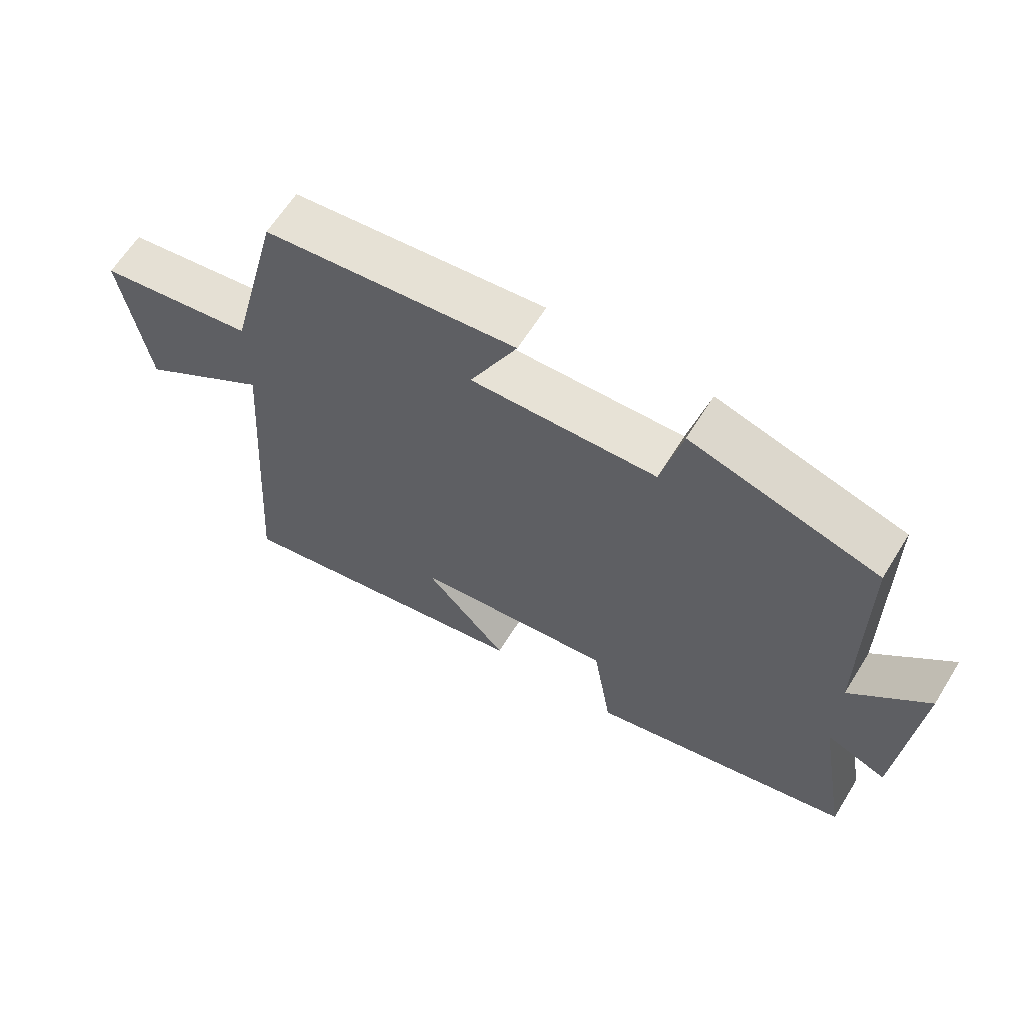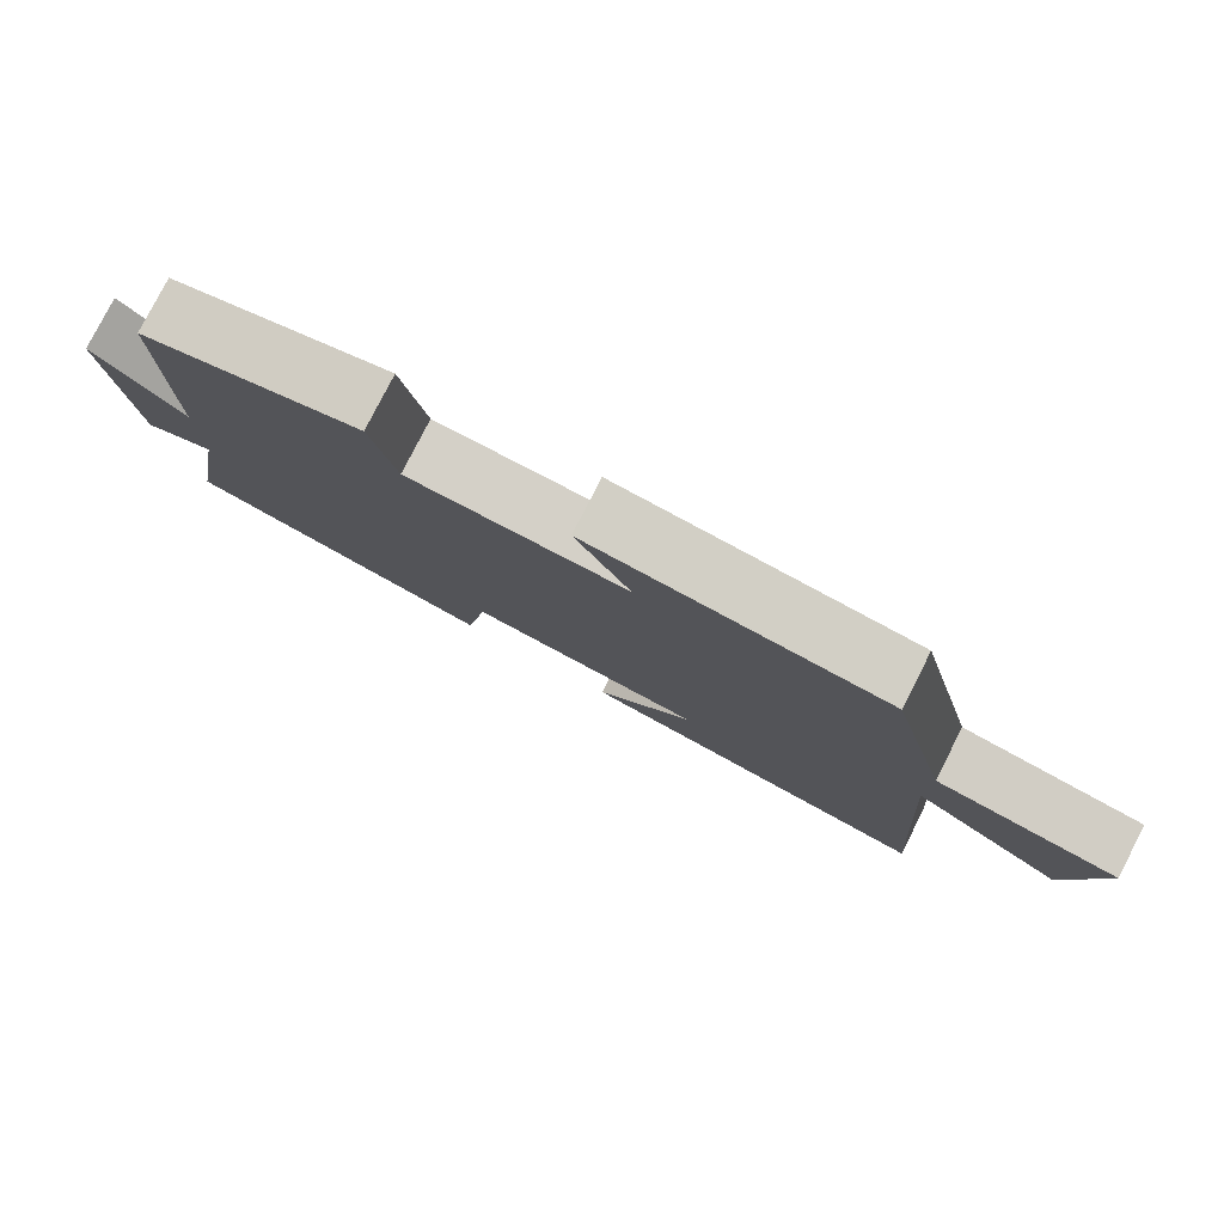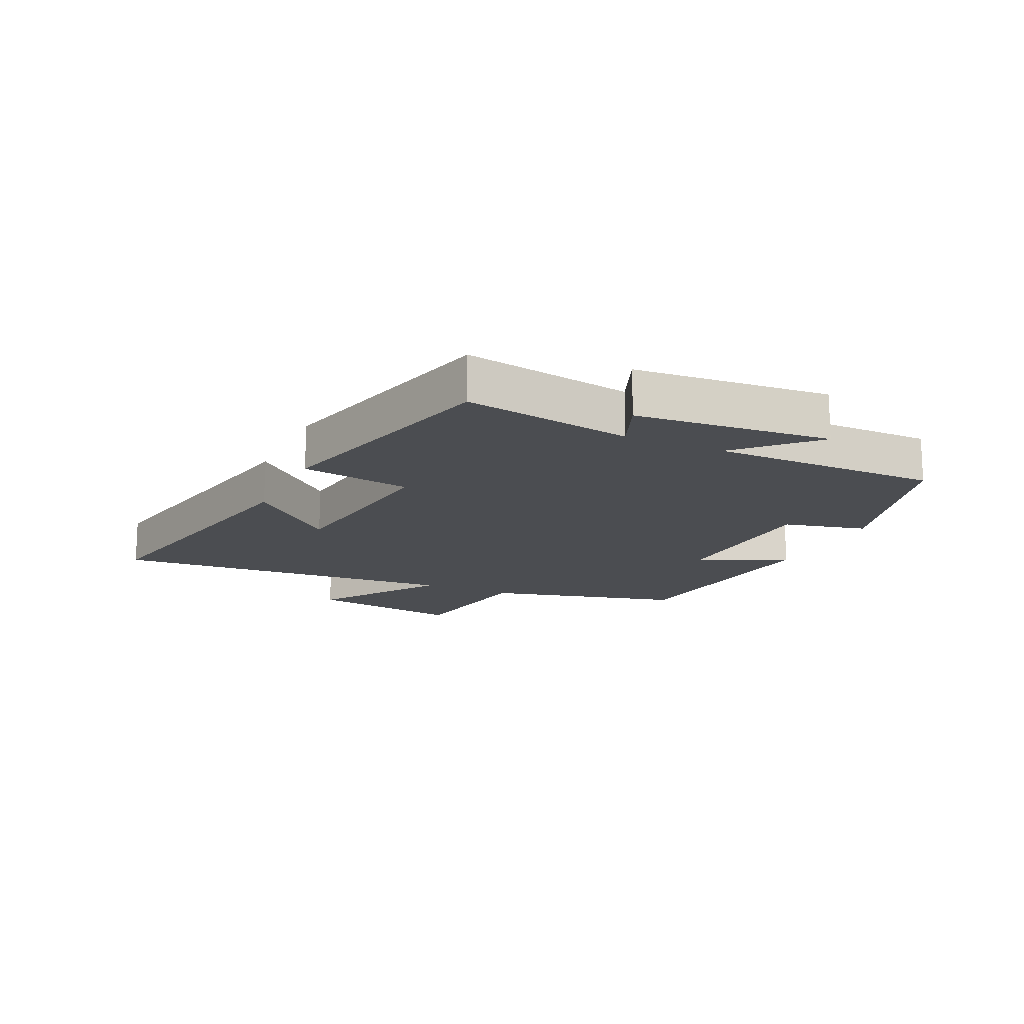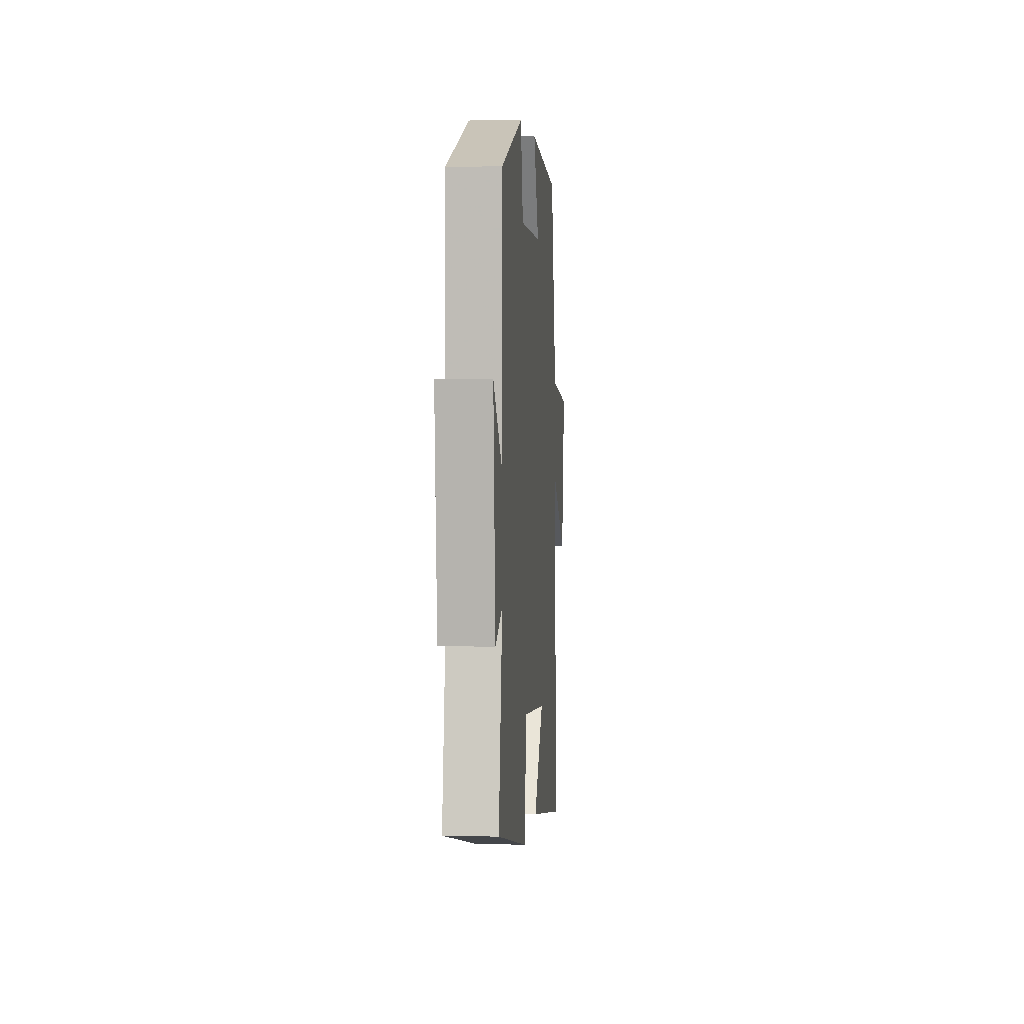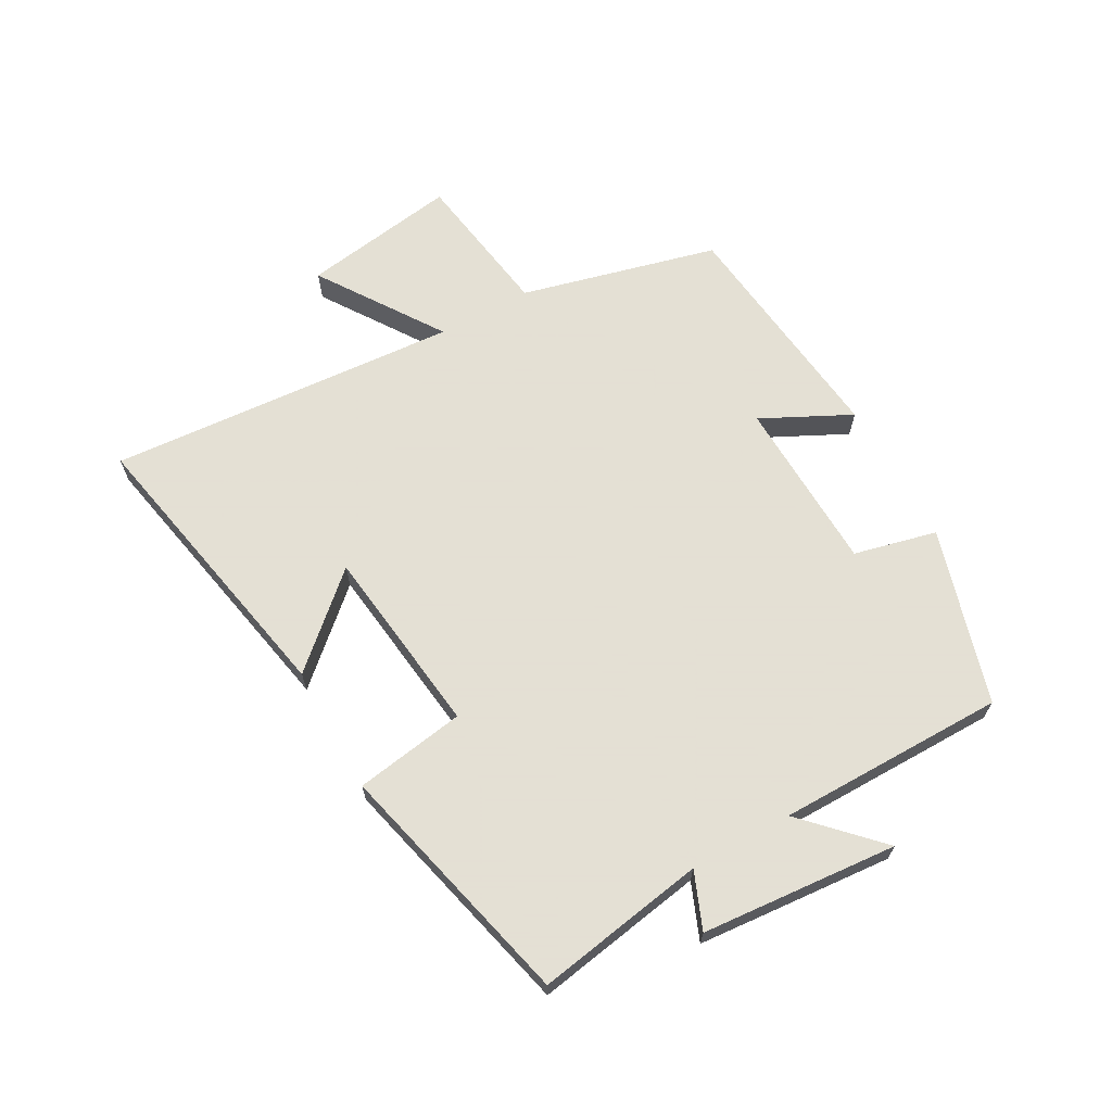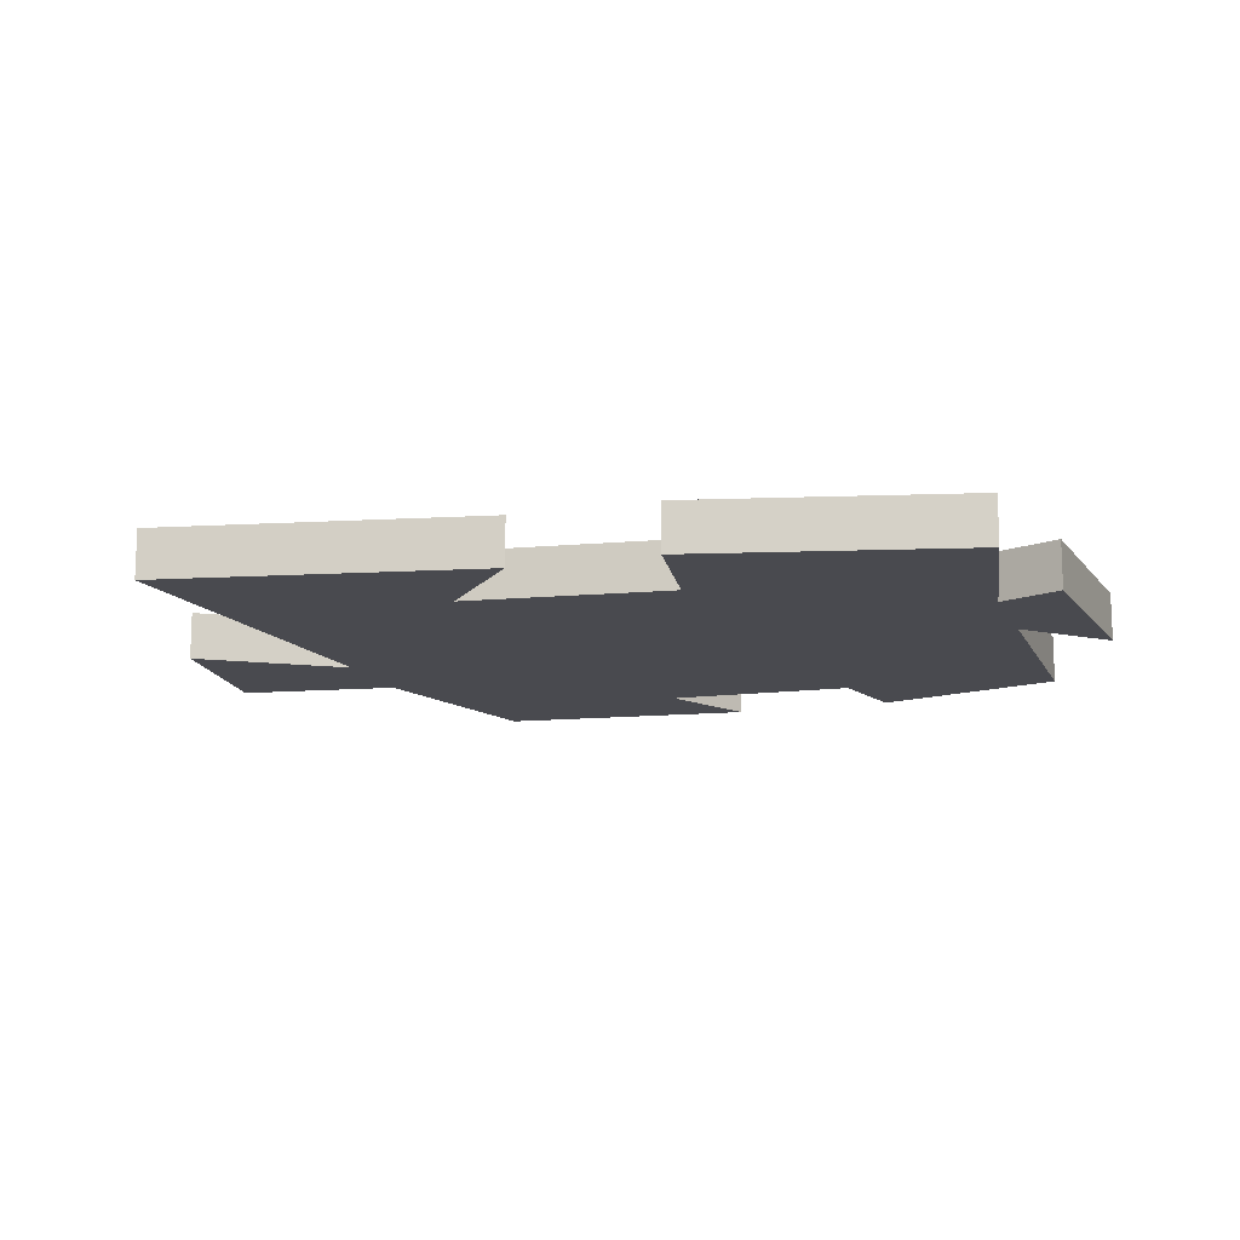
<metadata>
{"format":"obj","ext":"obj","renderer":"f3d","projection":"perspective","resolution":1024,"background":"white","views":[{"elev":63.3,"azim":-148.2,"up":"+Z"},{"elev":79.8,"azim":27.1,"up":"+Z"},{"elev":-15.6,"azim":-114.9,"up":"+Y"},{"elev":4.3,"azim":-85.2,"up":"+Z"},{"elev":66.2,"azim":-119.0,"up":"+Y"},{"elev":-13.5,"azim":-161.5,"up":"+Y"}]}
</metadata>
<code>
v 0.419 0.07 0.456
v 0.5 0.07 0.135
v 0.741 0.07 0.098
v 0.701 0.07 -0.156
v 0.5 0.07 -0.021
v 0.541 0.07 -0.595
v 0.064 0.07 -0.5
v 0.193 0.07 -0.358
v -0.115 0.07 -0.32
v -0.144 0.07 -0.5
v -0.548 0.07 -0.4
v -0.5 0.07 -0.123
v -0.592 0.07 -0.16
v -0.618 0.07 0.16
v -0.5 0.07 0.045
v -0.498 0.07 0.417
v -0.212 0.07 0.5
v -0.18 0.07 0.365
v 0.104 0.07 0.355
v 0.032 0.07 0.5
v 0.419 0 0.456
v 0.5 0 0.135
v 0.741 0 0.098
v 0.701 0 -0.156
v 0.5 0 -0.021
v 0.541 0 -0.595
v 0.064 0 -0.5
v 0.193 0 -0.358
v -0.115 0 -0.32
v -0.144 0 -0.5
v -0.548 0 -0.4
v -0.5 0 -0.123
v -0.592 0 -0.16
v -0.618 0 0.16
v -0.5 0 0.045
v -0.498 0 0.417
v -0.212 0 0.5
v -0.18 0 0.365
v 0.104 0 0.355
v 0.032 0 0.5
f 19 20 1 2
f 18 19 2
f 15 16 17 18
f 15 18 2
f 12 13 14 15
f 12 15 2 3
f 9 10 11 12
f 8 9 12
f 5 6 7 8
f 5 8 12
f 3 4 5
f 3 5 12
f 22 21 40 39
f 22 39 38
f 38 37 36 35
f 22 38 35
f 35 34 33 32
f 23 22 35 32
f 32 31 30 29
f 32 29 28
f 28 27 26 25
f 32 28 25
f 25 24 23
f 32 25 23
f 1 21 22 2
f 2 22 23 3
f 3 23 24 4
f 4 24 25 5
f 5 25 26 6
f 6 26 27 7
f 7 27 28 8
f 8 28 29 9
f 9 29 30 10
f 10 30 31 11
f 11 31 32 12
f 12 32 33 13
f 13 33 34 14
f 14 34 35 15
f 15 35 36 16
f 16 36 37 17
f 17 37 38 18
f 18 38 39 19
f 19 39 40 20
f 20 40 21 1

</code>
